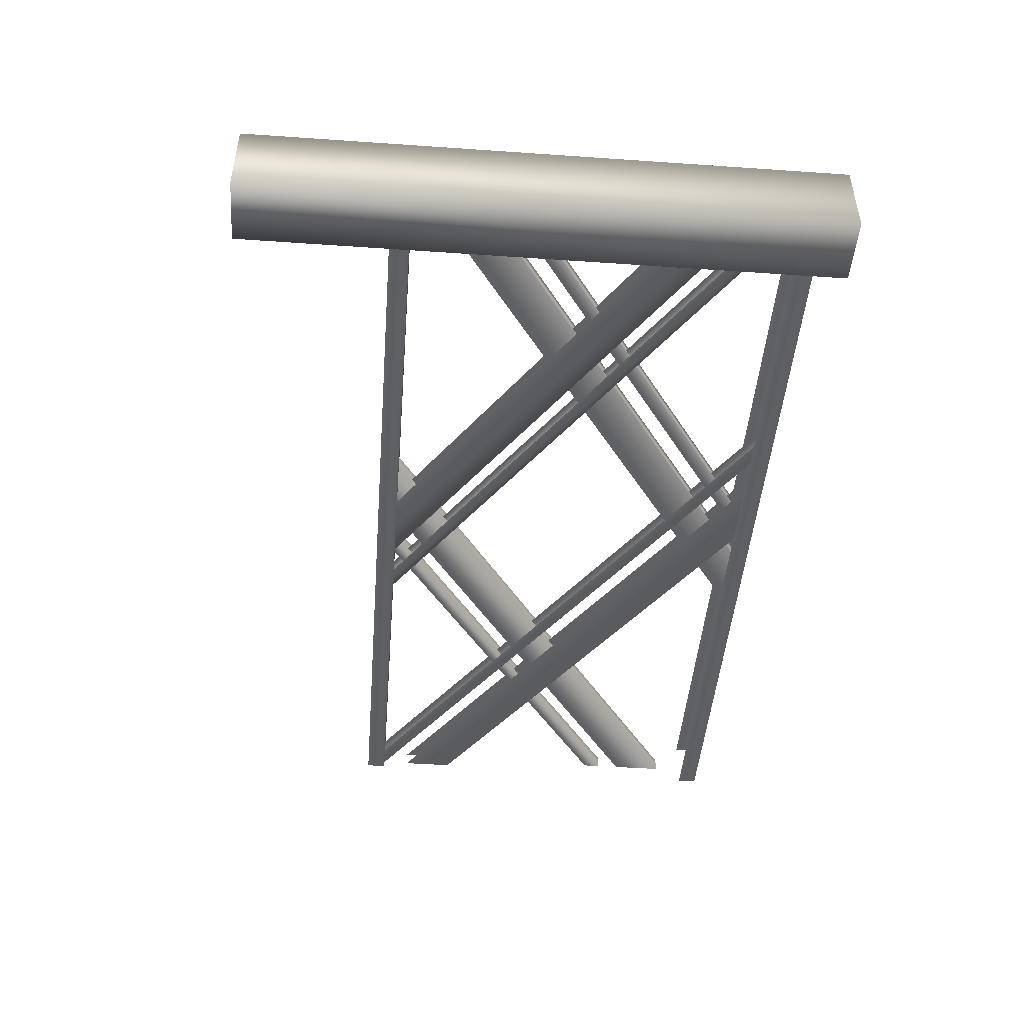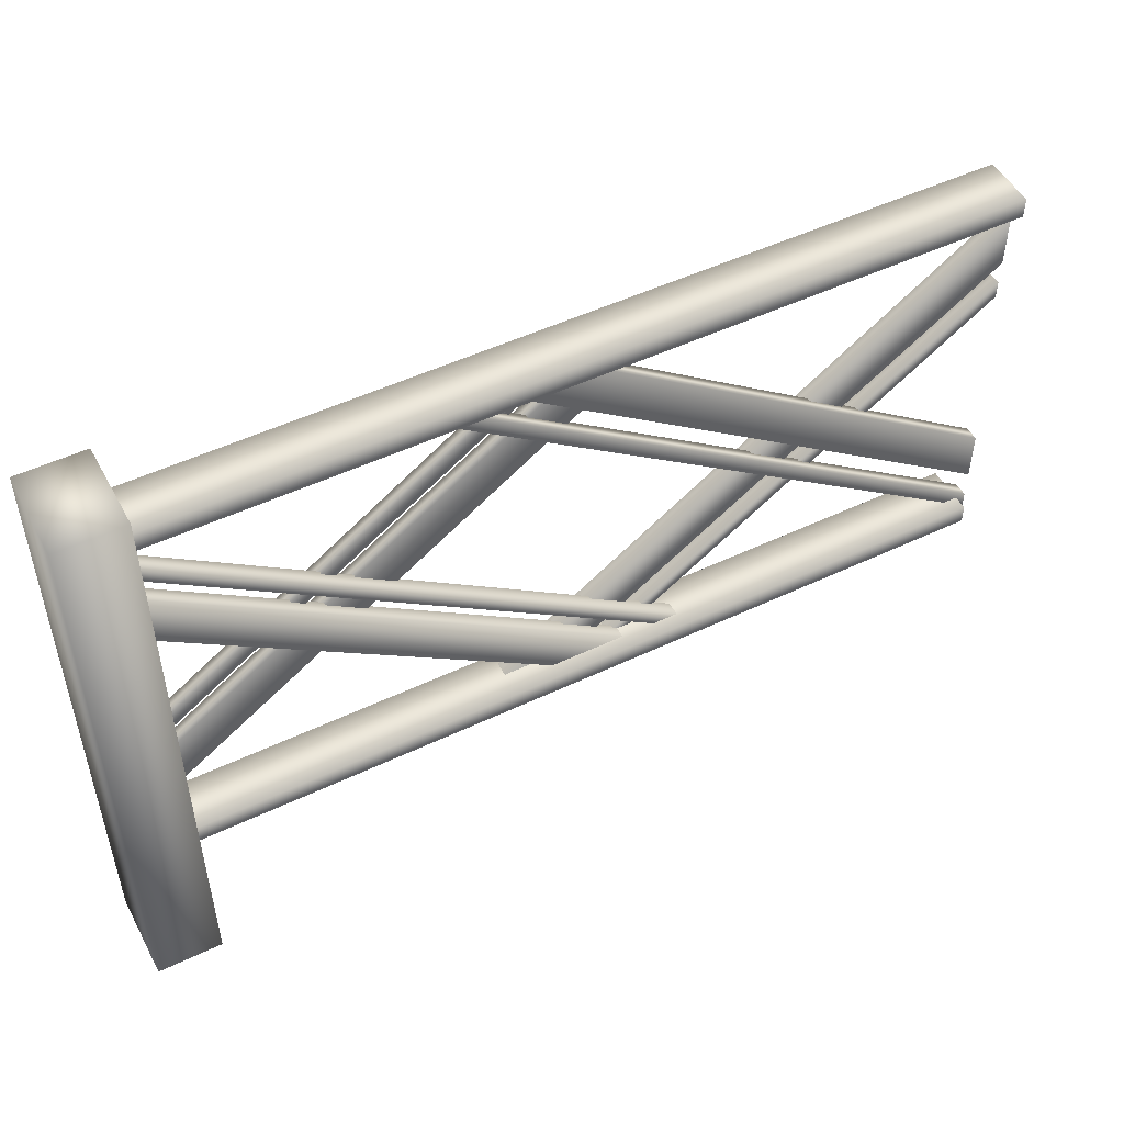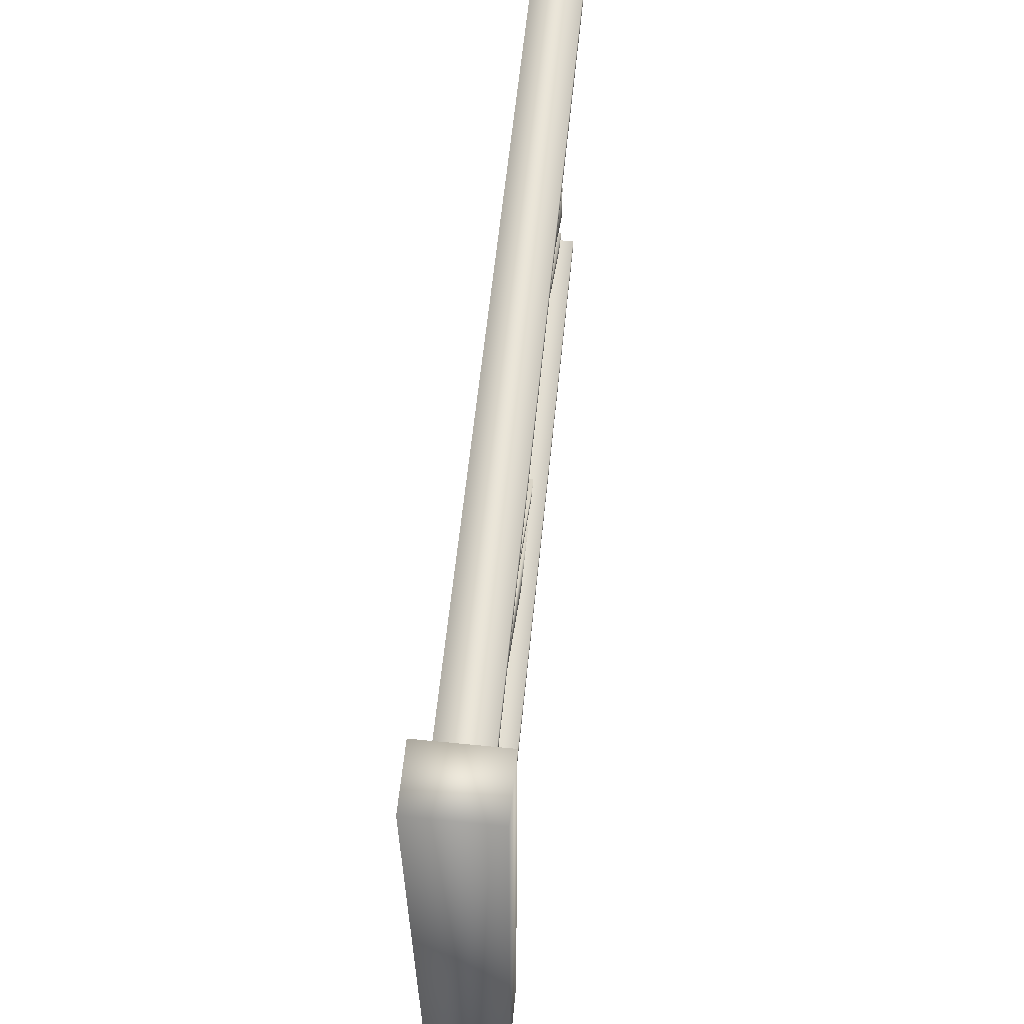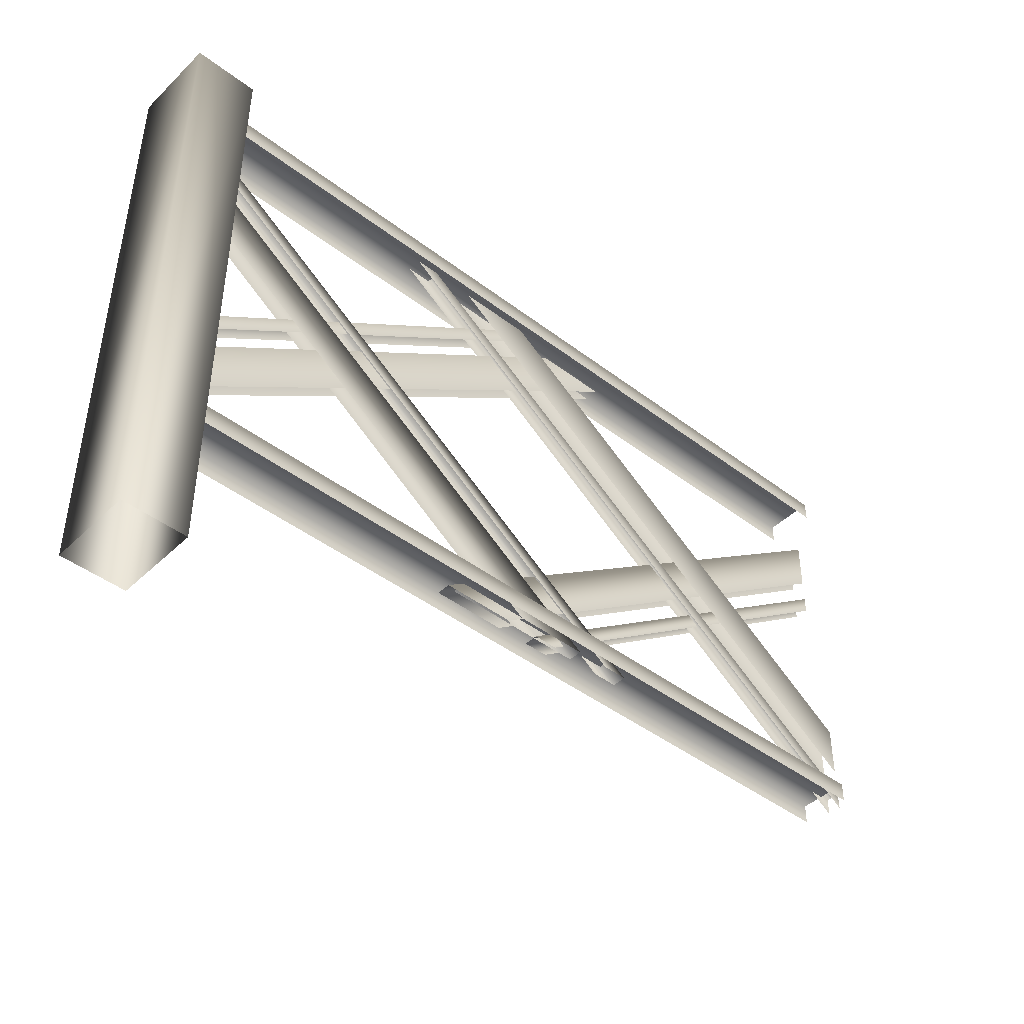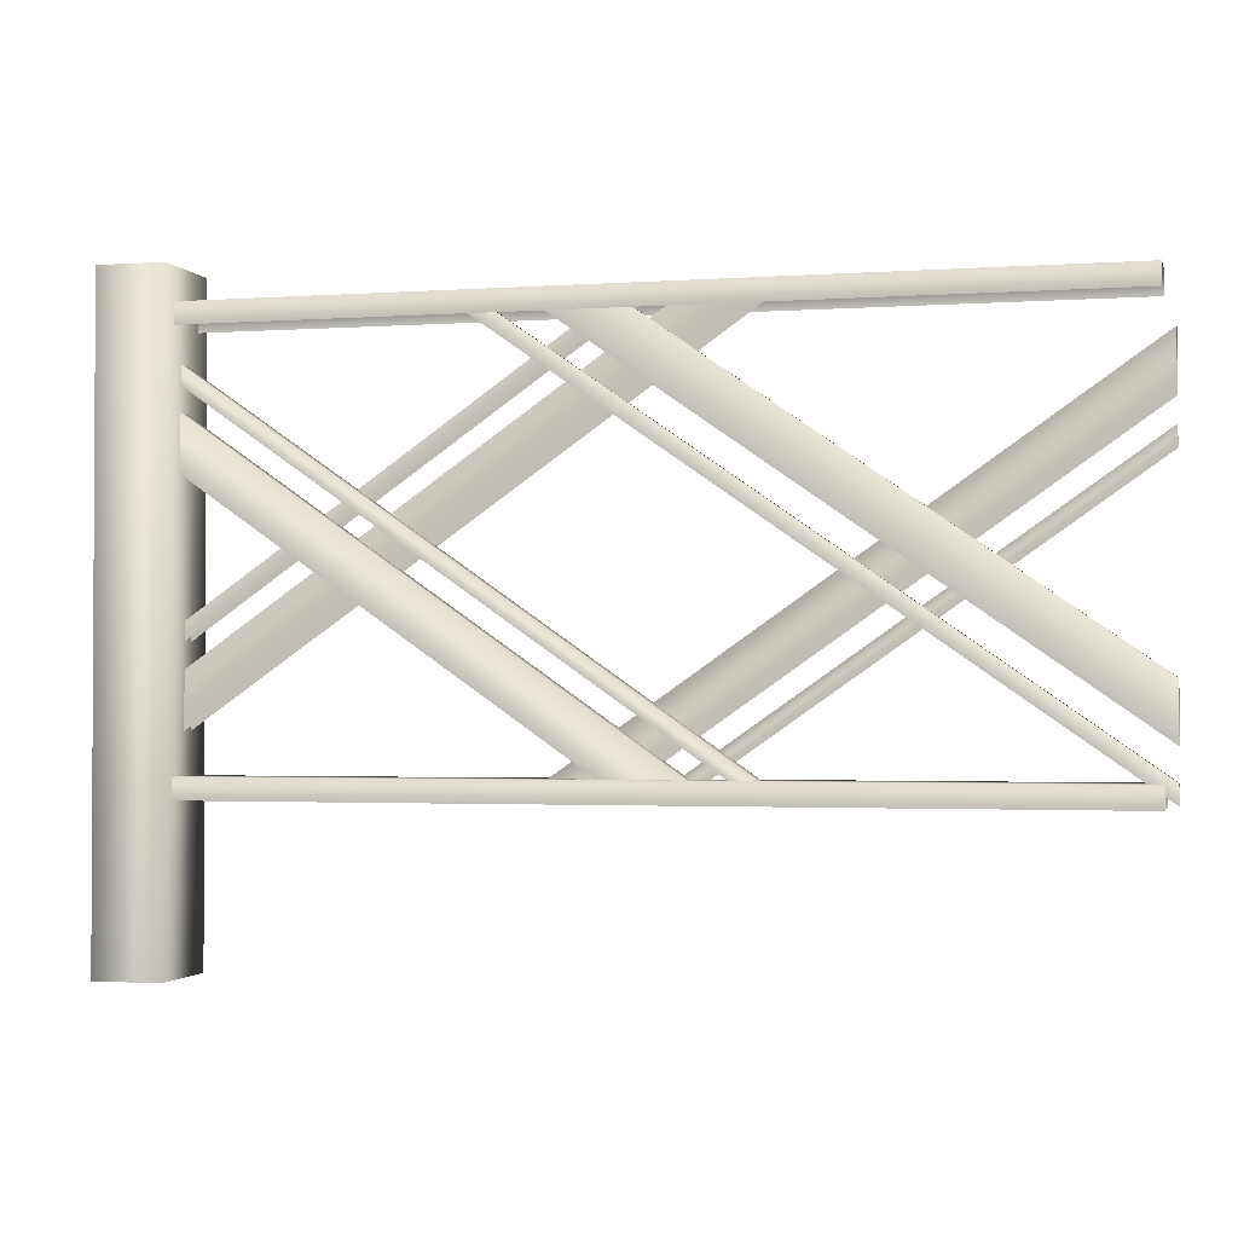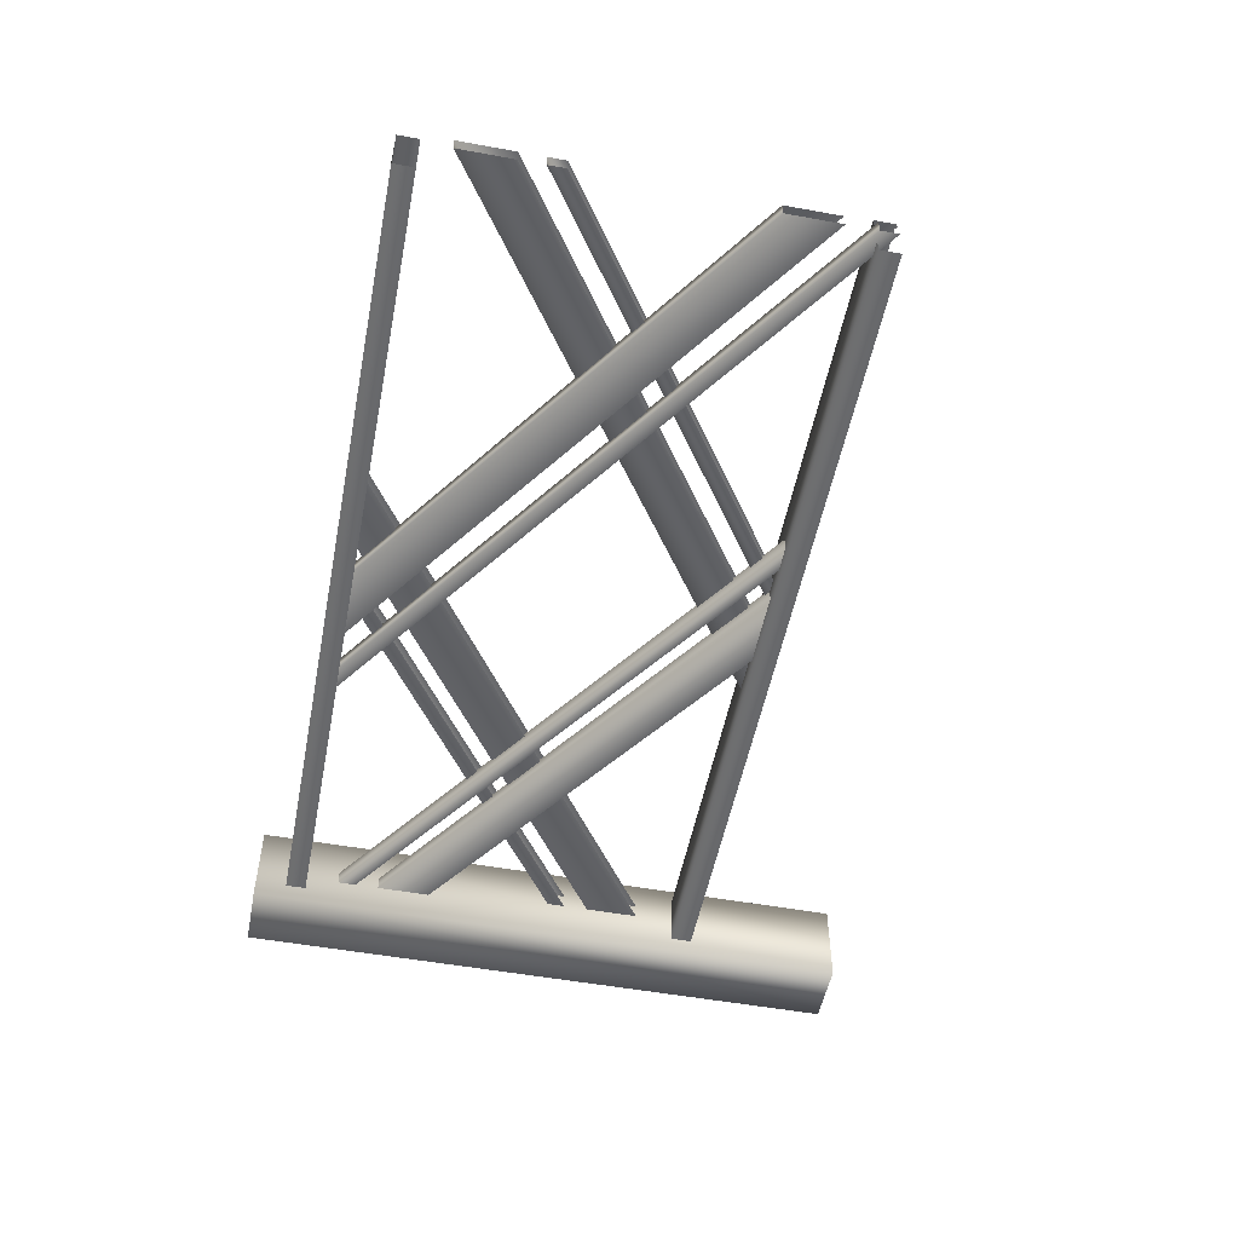
<metadata>
{"format":"obj","ext":"obj","renderer":"f3d","projection":"perspective","resolution":1024,"background":"white","views":[{"elev":-46.6,"azim":85.5,"up":"+Z"},{"elev":50.2,"azim":152.4,"up":"+Y"},{"elev":60.1,"azim":95.8,"up":"+Y"},{"elev":-43.7,"azim":138.1,"up":"+Y"},{"elev":-1.8,"azim":-165.6,"up":"+Y"},{"elev":-52.2,"azim":-101.1,"up":"+Z"}]}
</metadata>
<code>
g febg_coinrush_001_fence_01
v 0.845 1.335 0.09527
v 0.9867 1.335 -0.09527
v 0.9867 1.335 0.09527
v 0.845 1.335 -0.09527
v 0.9867 -2.384e-07 -0.09527
v 0.845 -2.384e-07 -0.09527
v 0.9867 -2.384e-07 0.09527
v 0.9867 1.335 0.09527
v 0.845 -2.384e-07 0.09527
v 0.9867 1.335 0.09527
v 0.9867 -2.384e-07 0.09527
v 0.845 1.335 0.09527
v 0.845 -2.384e-07 -0.09527
v 0.845 1.335 -0.09527
v -0.9646 1.267 0.05687
v 0.8839 1.267 0.05687
v 0.8839 1.223 0.05687
v -0.9646 1.223 0.05687
v -0.9646 1.267 -0.05687
v -0.9646 1.223 -0.05687
v 0.8839 1.223 -0.05687
v 0.8839 1.267 -0.05687
v -0.9646 1.267 0.05687
v 0.8839 1.267 0.05687
v -0.9646 0.3783 0.05687
v 0.8839 0.3783 0.05687
v 0.8839 0.3344 0.05687
v -0.9646 0.3344 0.05687
v -0.9646 0.3783 -0.05687
v -0.9646 0.3344 -0.05687
v 0.8839 0.3344 -0.05687
v 0.8839 0.3783 -0.05687
v -0.9646 0.3783 0.05687
v 0.8839 0.3783 0.05687
v 0.9302 0.572 0.03083
v -0.03172 1.245 0.03083
v 0.02301 1.245 0.03083
v 0.9302 0.6103 0.03083
v 0.9302 0.6103 0.03083
v 0.02301 1.245 0.03083
v 0.02301 1.245 -0.0005625
v 0.9302 0.6103 -0.0005625
v 0.9302 0.572 -0.0005625
v -0.03172 1.245 -0.0005625
v 0.9302 0.4031 0.03083
v -0.2729 1.245 0.03083
v -0.1076 1.245 0.03083
v 0.9302 0.5188 0.03083
v 0.9302 0.5188 0.03083
v -0.1076 1.245 0.03083
v -0.1076 1.245 -0.0005625
v 0.9302 0.5188 -0.0005625
v 0.9302 0.4031 -0.0005625
v -0.2729 1.245 -0.0005625
v -0.00582 0.3497 0.006684
v -0.1711 0.3497 0.006684
v 0.9302 1.121 0.006684
v 0.9302 1.005 0.006684
v 0.9302 1.121 -0.02471
v -0.00582 0.3497 -0.02471
v 0.9302 1.005 -0.02471
v -0.1711 0.3497 -0.02471
v 0.9302 1.121 0.006684
v -0.1711 0.3497 0.006684
v -0.2444 0.35 0.006684
v -0.3004 0.35 0.006684
v 0.9288 1.211 0.006684
v 0.9288 1.171 0.006684
v 0.9288 1.211 -0.02471
v -0.2444 0.35 -0.02471
v 0.9288 1.171 -0.02471
v -0.3004 0.35 -0.02471
v 0.9288 1.211 0.006684
v -0.3004 0.35 0.006684
v -0.9867 0.9939 -0.0005625
v -0.9867 0.9556 -0.0005625
v -0.1215 0.3497 -0.0005625
v -0.06672 0.3497 -0.0005625
v -0.06672 0.3497 0.03083
v -0.9867 0.9939 0.03083
v -0.1215 0.3497 0.03083
v -0.9867 0.9556 0.03083
v -0.9867 0.9939 0.03083
v -0.06672 0.3497 0.03083
v 0.00915 0.3497 0.03083
v -0.9867 1.047 0.03083
v -0.9867 1.163 0.03083
v 0.1744 0.3497 0.03083
v -0.9867 1.163 -0.0005625
v -0.9867 1.047 -0.0005625
v 0.00915 0.3497 -0.0005625
v 0.1744 0.3497 -0.0005625
v 0.1744 0.3497 0.03083
v -0.9867 1.163 0.03083
v -0.9867 0.4434 0.006684
v -0.9867 0.5591 0.006684
v -0.006411 1.245 0.006684
v 0.1589 1.245 0.006684
v -0.006411 1.245 0.006684
v -0.9867 0.5591 0.006684
v -0.9867 0.5591 -0.02471
v -0.006411 1.245 -0.02471
v -0.9867 0.4434 -0.02471
v 0.1589 1.245 -0.02471
v -0.9867 0.3408 0.006684
v -0.9867 0.3791 0.006684
v 0.254 1.248 0.006684
v 0.3087 1.248 0.006684
v 0.254 1.248 0.006684
v -0.9867 0.3791 0.006684
v -0.9867 0.3791 -0.02471
v 0.254 1.248 -0.02471
v -0.9867 0.3408 -0.02471
v 0.3087 1.248 -0.02471
g febg_coinrush_001_fence_01_0
f 3 2 1
f 2 4 1
f 4 2 5
f 6 4 5
f 5 2 7
f 2 8 7
f 11 10 9
f 10 12 9
f 9 12 13
f 12 14 13
f 17 16 15
f 18 17 15
f 21 20 19
f 22 21 19
f 22 19 23
f 24 22 23
f 27 26 25
f 28 27 25
f 31 30 29
f 32 31 29
f 32 29 33
f 34 32 33
f 37 36 35
f 38 37 35
f 41 40 39
f 42 41 39
f 42 43 41
f 43 44 41
f 47 46 45
f 48 47 45
f 51 50 49
f 52 51 49
f 52 53 51
f 53 54 51
f 57 56 55
f 58 57 55
f 61 60 59
f 60 62 59
f 59 62 63
f 62 64 63
f 67 66 65
f 68 67 65
f 71 70 69
f 70 72 69
f 69 72 73
f 72 74 73
f 77 76 75
f 78 77 75
f 78 75 79
f 75 80 79
f 83 82 81
f 84 83 81
f 87 86 85
f 88 87 85
f 91 90 89
f 92 91 89
f 92 89 93
f 89 94 93
f 97 96 95
f 98 97 95
f 101 100 99
f 102 101 99
f 103 101 102
f 104 103 102
f 107 106 105
f 108 107 105
f 111 110 109
f 112 111 109
f 113 111 112
f 114 113 112

</code>
